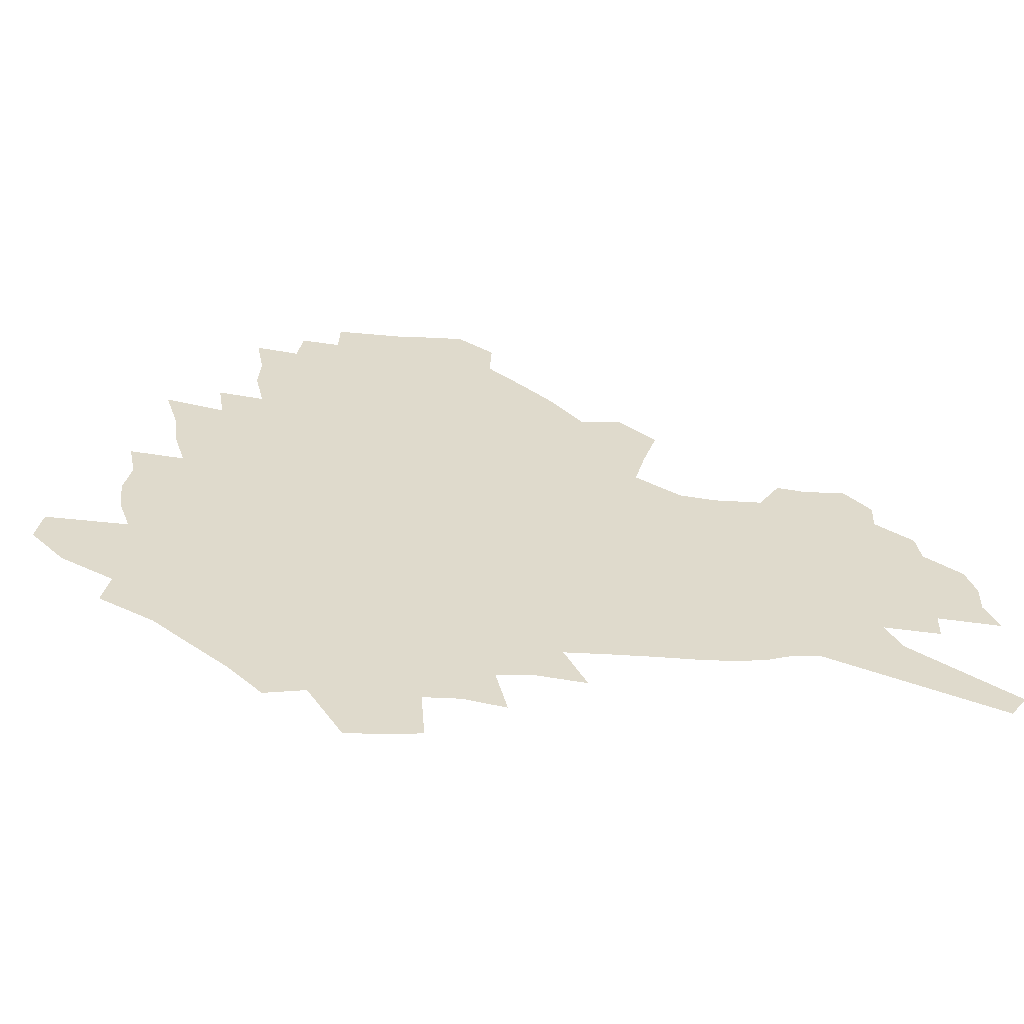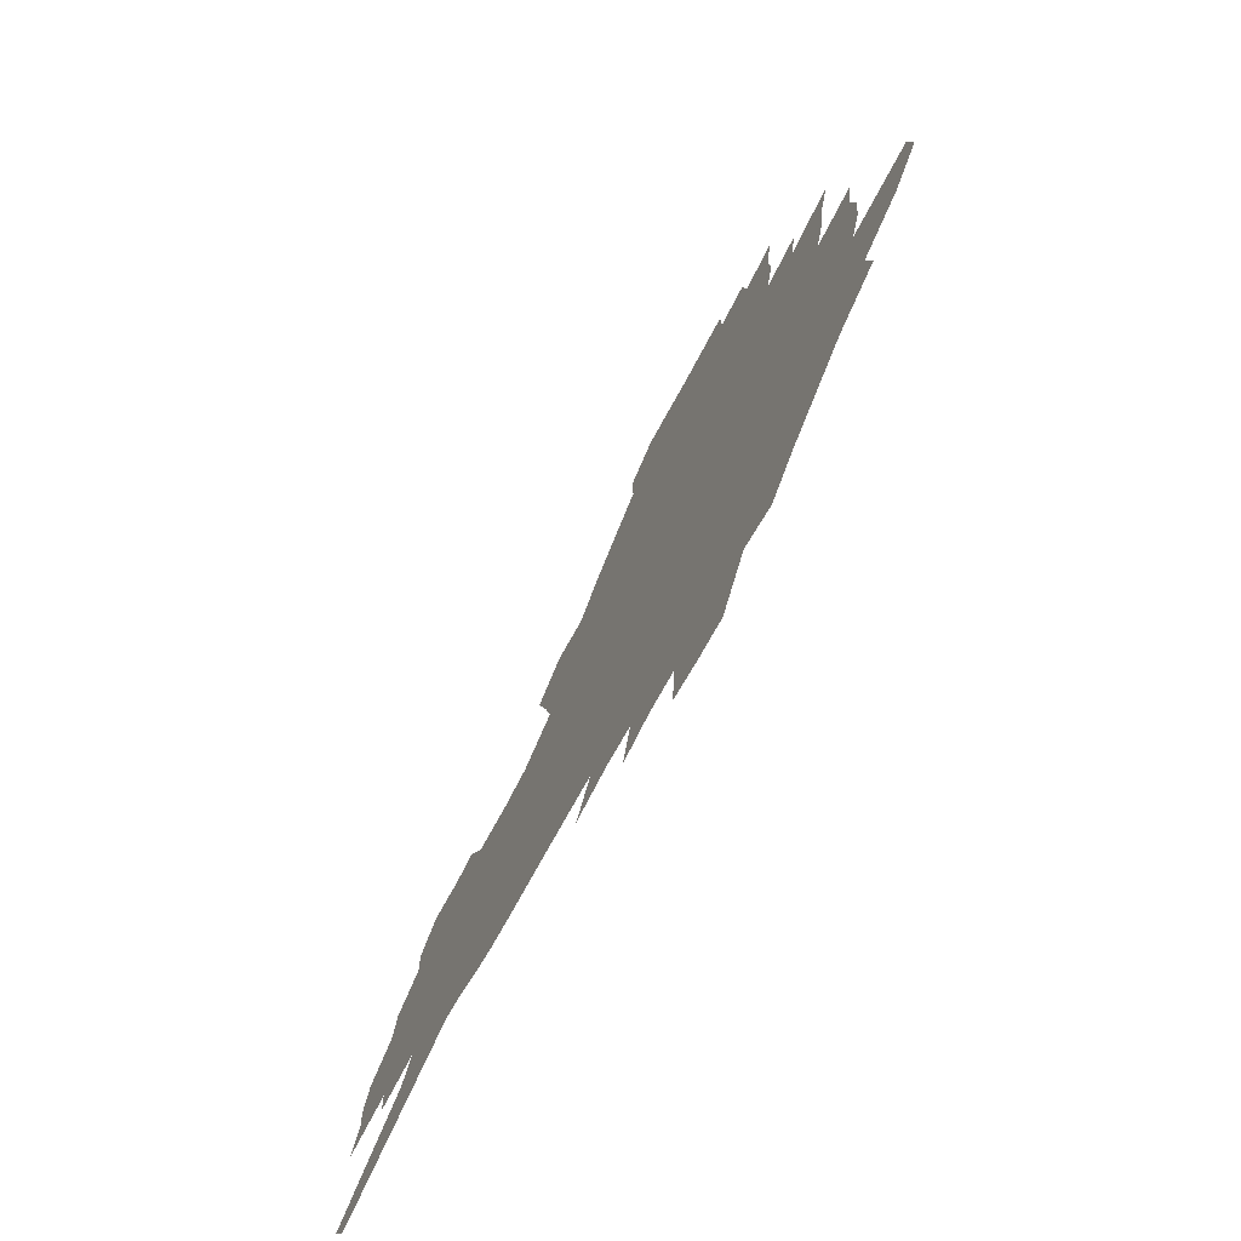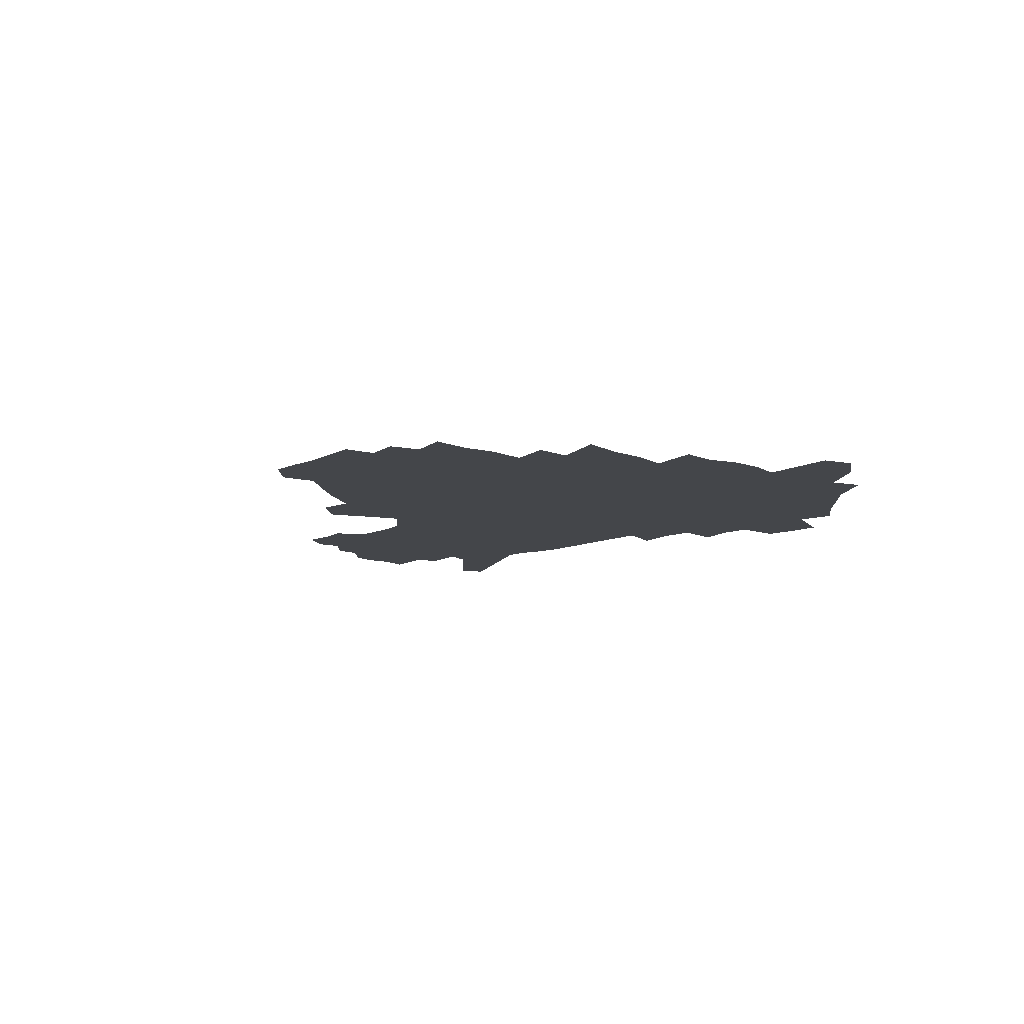
<metadata>
{"format":"obj","ext":"obj","renderer":"f3d","projection":"perspective","resolution":1024,"background":"white","views":[{"elev":-58.1,"azim":-2.9,"up":"+Y"},{"elev":-71.2,"azim":-118.5,"up":"+Y"},{"elev":-9.4,"azim":-129.0,"up":"+Z"}]}
</metadata>
<code>
v 224.6 185.8 0
v 209.1 203.4 0
v 211.8 218.3 0
v 245.1 156.4 0
v 248.2 171.4 0
v 248.3 185.9 0
v 249.8 200.4 0
v 248.9 215 0
v 243.2 231.2 0
v 241.5 246.7 0
v 244.6 261.4 0
v 241.3 278 0
v 269.4 141.8 0
v 273.9 157.2 0
v 275.1 171.3 0
v 275.5 184.9 0
v 270.3 199.6 0
v 270 213.7 0
v 270 228.1 0
v 271.3 242.2 0
v 268.7 257.6 0
v 265.9 273.6 0
v 260.3 291.9 0
v 258.1 308.7 0
v 252 328.3 0
v 286.6 126.4 0
v 291.2 143 0
v 295.9 158.4 0
v 296.6 171.6 0
v 293.4 185 0
v 291.2 198.5 0
v 290.5 212.2 0
v 287.9 226.6 0
v 289.3 240.3 0
v 289 254.5 0
v 286.4 270.1 0
v 282.6 287.1 0
v 280.5 303.7 0
v 279 320.1 0
v 276.2 337.5 0
v 303.5 111.4 0
v 306.9 128.9 0
v 310.1 144.8 0
v 312 159 0
v 312.4 172 0
v 311 184.8 0
v 309.7 197.8 0
v 307.8 211.3 0
v 307 224.8 0
v 305.3 238.8 0
v 306.3 252.3 0
v 304 267.6 0
v 300.7 284.3 0
v 296.9 302.2 0
v 297.4 317.3 0
v 296.9 333 0
v 292.8 351.5 0
v 293.8 366.8 0
v 290.2 385.4 0
v 318.7 94.94 0
v 321.1 113.4 0
v 323.3 130.3 0
v 324.8 145.3 0
v 326.3 159.5 0
v 326.6 172.4 0
v 325.9 184.8 0
v 324.7 197.6 0
v 324.2 210.4 0
v 323.7 223.4 0
v 322.8 236.9 0
v 320.9 251.4 0
v 318.6 267 0
v 316.9 282.7 0
v 314.7 299.3 0
v 312.2 316.9 0
v 314 331.3 0
v 313.3 347.1 0
v 312.4 363.3 0
v 309.9 380.9 0
v 312.3 395.4 0
v 336.5 98.02 0
v 337.3 115.6 0
v 338.2 131.6 0
v 339.1 146.5 0
v 339.5 159.9 0
v 339.8 172.7 0
v 339.5 185 0
v 339.1 197.3 0
v 338 210 0
v 337.6 222.7 0
v 337.3 235.7 0
v 335 250.5 0
v 335.4 264.1 0
v 332.5 281.2 0
v 330.1 298.5 0
v 329.8 314.2 0
v 329.8 329.7 0
v 329.2 345.9 0
v 329.1 361.5 0
v 329.1 377.2 0
v 329.8 392.2 0
v 330.5 406.8 0
v 352.1 71.22 0
v 351.7 97.2 0
v 351.7 116.2 0
v 352.4 133.6 0
v 352.4 147.6 0
v 352.3 160.4 0
v 352.2 173 0
v 352 185.2 0
v 351.9 197.3 0
v 351.4 209.6 0
v 351.2 222.1 0
v 350.5 235.2 0
v 350.4 248.3 0
v 348.9 263.5 0
v 346.6 281.1 0
v 345.8 296.7 0
v 345.2 313.1 0
v 345.2 328.5 0
v 345 344.5 0
v 344.9 360.3 0
v 346 375 0
v 345.1 391.4 0
v 346.4 405.5 0
v 368 71.21 0
v 366.7 98.77 0
v 365.8 117 0
v 365.4 134.4 0
v 365 147.7 0
v 364.6 160.5 0
v 364.3 173 0
v 364 185.2 0
v 363.8 197.4 0
v 363.7 209.7 0
v 363.4 222.2 0
v 363.2 234.9 0
v 363.1 247.9 0
v 362.9 261.3 0
v 360.5 280.6 0
v 359.7 297.9 0
v 359.9 312.5 0
v 359.9 328.6 0
v 360.5 343.5 0
v 360.5 359.2 0
v 361.4 374 0
v 361.4 389.6 0
v 362 404.2 0
v 384.1 72.92 0
v 382.3 96.46 0
v 379.8 117.5 0
v 377.9 135.3 0
v 377.5 147.9 0
v 376.9 160.6 0
v 376.5 173.1 0
v 376.1 185.3 0
v 375.9 197.5 0
v 375.8 209.8 0
v 375.6 222.3 0
v 375.5 234.6 0
v 376.2 246.7 0
v 375.6 260.9 0
v 374.9 277.4 0
v 373.8 296.9 0
v 374.3 312.6 0
v 374.7 328.1 0
v 375.5 342.7 0
v 375.9 358.1 0
v 376.4 373.7 0
v 376.6 389.4 0
v 376.7 404.8 0
v 398.3 96.47 0
v 394.2 117.4 0
v 392.6 132.7 0
v 390.4 147.8 0
v 389.2 161 0
v 388.8 173.2 0
v 388.2 185.7 0
v 387.8 197.7 0
v 387.9 210.1 0
v 387.7 222.4 0
v 387.9 234.4 0
v 388.1 246.9 0
v 388.1 261.2 0
v 388.2 277.3 0
v 388.3 294.4 0
v 388.5 312.6 0
v 389.5 327.6 0
v 390.5 342.8 0
v 391.1 358.2 0
v 391.8 374.3 0
v 392 389.5 0
v 391.8 404.6 0
v 416.7 91.74 0
v 411.6 113.6 0
v 407.1 132 0
v 404.4 146.9 0
v 402.7 160.4 0
v 401 173.9 0
v 400 186.2 0
v 399.9 198.1 0
v 399.2 210.2 0
v 399.7 222.3 0
v 399.8 234.4 0
v 400 246.5 0
v 400.7 260 0
v 401.5 275.1 0
v 402.4 291.9 0
v 403.7 308.9 0
v 404.7 325.6 0
v 405.8 342.2 0
v 407 359.4 0
v 407.1 374.3 0
v 408 391.5 0
v 427.6 114.5 0
v 422.8 131.2 0
v 419.6 145.7 0
v 415.8 160.7 0
v 414.7 173.3 0
v 413.9 185.7 0
v 413.2 197.9 0
v 412.3 210.3 0
v 411.9 222.4 0
v 412.5 234.7 0
v 412.2 246.7 0
v 413.1 259.6 0
v 414.7 274.9 0
v 416.1 289.8 0
v 418.4 308.9 0
v 420.1 325.5 0
v 421.5 342.4 0
v 422.5 359.1 0
v 449.3 110.5 0
v 439.5 131.3 0
v 433.8 146.5 0
v 430.7 160 0
v 428.5 173.1 0
v 427.3 185.5 0
v 426.7 197.8 0
v 425.9 210.1 0
v 424.5 222.6 0
v 424.7 234.8 0
v 425.1 247.1 0
v 426.2 260.1 0
v 428.3 274.7 0
v 430.4 290.1 0
v 432.8 306.3 0
v 435.5 324.5 0
v 437.9 342.9 0
v 457.5 131.2 0
v 452.1 145.2 0
v 448.3 158.7 0
v 444 172.4 0
v 442.7 184.9 0
v 442.7 197.1 0
v 438.6 210.8 0
v 437.8 222.8 0
v 437.9 234.9 0
v 438.7 247.3 0
v 440.1 260.4 0
v 442.1 274.2 0
v 444.9 289.4 0
v 448.8 306.9 0
v 451.9 324.6 0
v 476.2 130.8 0
v 470 144.7 0
v 464.7 158.5 0
v 462.8 171 0
v 459 184.2 0
v 458.2 196.5 0
v 454.7 210 0
v 452.7 222.6 0
v 452.9 234.9 0
v 453.5 247.5 0
v 454 260.1 0
v 457.1 274 0
v 461.5 290 0
v 465 306.6 0
v 470.4 325.7 0
v 494.8 130.1 0
v 484.9 146 0
v 482.6 158 0
v 478 171.3 0
v 476.3 183.6 0
v 473.1 196.5 0
v 470.4 209.3 0
v 467.2 222.5 0
v 467.5 234.7 0
v 470.1 247.4 0
v 472.8 260.6 0
v 476.1 274.2 0
v 480.6 290.9 0
v 486.9 309.8 0
v 511.5 130.1 0
v 500.7 146.5 0
v 498.1 158.3 0
v 493 171.6 0
v 491.2 183.6 0
v 486.9 197 0
v 484.6 209.4 0
v 482.7 221.9 0
v 484.8 234 0
v 488 246.4 0
v 496.1 259.7 0
v 524.9 132.2 0
v 515.2 147.7 0
v 510.7 160.1 0
v 507.4 172.3 0
v 503.8 184.8 0
v 501.1 197.1 0
v 498.6 209.2 0
v 496.1 221.3 0
v 498.6 232.6 0
v 502.7 244.2 0
v 512 256.8 0
v 535.4 135.7 0
v 530 148.3 0
v 524.8 160.9 0
v 522.1 172.6 0
v 519.4 184.6 0
v 518.2 196.3 0
v 515.3 208.5 0
v 514.7 220 0
v 514 231.3 0
v 517.3 242.2 0
v 532.6 256.4 0
v 541.8 270.2 0
v 546.8 136.2 0
v 543 149.3 0
v 540.4 160.8 0
v 537.8 172.5 0
v 533.8 184.6 0
v 533.6 196 0
v 535.7 207.4 0
v 533.8 219.1 0
v 537.3 230.7 0
v 541.7 242.6 0
v 547.4 255 0
v 554.2 267.7 0
v 620.6 101.6 0
v 560.5 148.8 0
v 561.4 159.4 0
v 557.6 171.6 0
v 556.5 183.2 0
v 558.4 194.7 0
v 558.4 206.4 0
v 558.4 218.3 0
v 562.9 230.3 0
v 560.5 242.2 0
v 564.5 254.3 0
v 572.4 267.8 0
v 627.6 111.5 0
v 582.8 146.1 0
v 576.2 159.3 0
v 578.1 170.2 0
v 576.1 182.1 0
v 575.6 193.8 0
v 576.5 205.6 0
v 578.7 217.6 0
v 580.8 229.7 0
v 583.2 242 0
v 583.9 254.3 0
v 600.1 156.1 0
v 600.5 167.8 0
v 595.4 180.8 0
v 590.3 193.4 0
v 596.6 204.6 0
v 601.6 216.6 0
v 599.6 229.2 0
v 627.6 164 0
v 621.5 177.8 0
v 622 190.3 0
v 617.8 203.3 0
f 5 6 1
f 1 6 2
f 6 7 2
f 2 7 3
f 7 8 3
f 13 14 4
f 4 14 5
f 14 15 5
f 5 15 6
f 15 16 6
f 6 16 7
f 16 17 7
f 7 17 8
f 17 18 8
f 8 18 9
f 18 19 9
f 9 19 10
f 19 20 10
f 10 20 11
f 20 21 11
f 11 21 12
f 21 22 12
f 26 27 13
f 13 27 14
f 27 28 14
f 14 28 15
f 28 29 15
f 15 29 16
f 29 30 16
f 16 30 17
f 30 31 17
f 17 31 18
f 31 32 18
f 18 32 19
f 32 33 19
f 19 33 20
f 33 34 20
f 20 34 21
f 34 35 21
f 21 35 22
f 35 36 22
f 22 36 23
f 36 37 23
f 23 37 24
f 37 38 24
f 24 38 25
f 38 39 25
f 41 42 26
f 26 42 27
f 42 43 27
f 27 43 28
f 43 44 28
f 28 44 29
f 44 45 29
f 29 45 30
f 45 46 30
f 30 46 31
f 46 47 31
f 31 47 32
f 47 48 32
f 32 48 33
f 48 49 33
f 33 49 34
f 49 50 34
f 34 50 35
f 50 51 35
f 35 51 36
f 51 52 36
f 36 52 37
f 52 53 37
f 37 53 38
f 53 54 38
f 38 54 39
f 54 55 39
f 39 55 40
f 55 56 40
f 60 61 41
f 41 61 42
f 61 62 42
f 42 62 43
f 62 63 43
f 43 63 44
f 63 64 44
f 44 64 45
f 64 65 45
f 45 65 46
f 65 66 46
f 46 66 47
f 66 67 47
f 47 67 48
f 67 68 48
f 48 68 49
f 68 69 49
f 49 69 50
f 69 70 50
f 50 70 51
f 70 71 51
f 51 71 52
f 71 72 52
f 52 72 53
f 72 73 53
f 53 73 54
f 73 74 54
f 54 74 55
f 74 75 55
f 55 75 56
f 75 76 56
f 56 76 57
f 76 77 57
f 57 77 58
f 77 78 58
f 58 78 59
f 78 79 59
f 60 81 61
f 81 82 61
f 61 82 62
f 82 83 62
f 62 83 63
f 83 84 63
f 63 84 64
f 84 85 64
f 64 85 65
f 85 86 65
f 65 86 66
f 86 87 66
f 66 87 67
f 87 88 67
f 67 88 68
f 88 89 68
f 68 89 69
f 89 90 69
f 69 90 70
f 90 91 70
f 70 91 71
f 91 92 71
f 71 92 72
f 92 93 72
f 72 93 73
f 93 94 73
f 73 94 74
f 94 95 74
f 74 95 75
f 95 96 75
f 75 96 76
f 96 97 76
f 76 97 77
f 97 98 77
f 77 98 78
f 98 99 78
f 78 99 79
f 99 100 79
f 79 100 80
f 100 101 80
f 103 104 81
f 81 104 82
f 104 105 82
f 82 105 83
f 105 106 83
f 83 106 84
f 106 107 84
f 84 107 85
f 107 108 85
f 85 108 86
f 108 109 86
f 86 109 87
f 109 110 87
f 87 110 88
f 110 111 88
f 88 111 89
f 111 112 89
f 89 112 90
f 112 113 90
f 90 113 91
f 113 114 91
f 91 114 92
f 114 115 92
f 92 115 93
f 115 116 93
f 93 116 94
f 116 117 94
f 94 117 95
f 117 118 95
f 95 118 96
f 118 119 96
f 96 119 97
f 119 120 97
f 97 120 98
f 120 121 98
f 98 121 99
f 121 122 99
f 99 122 100
f 122 123 100
f 100 123 101
f 123 124 101
f 101 124 102
f 124 125 102
f 103 126 104
f 126 127 104
f 104 127 105
f 127 128 105
f 105 128 106
f 128 129 106
f 106 129 107
f 129 130 107
f 107 130 108
f 130 131 108
f 108 131 109
f 131 132 109
f 109 132 110
f 132 133 110
f 110 133 111
f 133 134 111
f 111 134 112
f 134 135 112
f 112 135 113
f 135 136 113
f 113 136 114
f 136 137 114
f 114 137 115
f 137 138 115
f 115 138 116
f 138 139 116
f 116 139 117
f 139 140 117
f 117 140 118
f 140 141 118
f 118 141 119
f 141 142 119
f 119 142 120
f 142 143 120
f 120 143 121
f 143 144 121
f 121 144 122
f 144 145 122
f 122 145 123
f 145 146 123
f 123 146 124
f 146 147 124
f 124 147 125
f 147 148 125
f 126 149 127
f 149 150 127
f 127 150 128
f 150 151 128
f 128 151 129
f 151 152 129
f 129 152 130
f 152 153 130
f 130 153 131
f 153 154 131
f 131 154 132
f 154 155 132
f 132 155 133
f 155 156 133
f 133 156 134
f 156 157 134
f 134 157 135
f 157 158 135
f 135 158 136
f 158 159 136
f 136 159 137
f 159 160 137
f 137 160 138
f 160 161 138
f 138 161 139
f 161 162 139
f 139 162 140
f 162 163 140
f 140 163 141
f 163 164 141
f 141 164 142
f 164 165 142
f 142 165 143
f 165 166 143
f 143 166 144
f 166 167 144
f 144 167 145
f 167 168 145
f 145 168 146
f 168 169 146
f 146 169 147
f 169 170 147
f 147 170 148
f 170 171 148
f 150 172 151
f 172 173 151
f 151 173 152
f 173 174 152
f 152 174 153
f 174 175 153
f 153 175 154
f 175 176 154
f 154 176 155
f 176 177 155
f 155 177 156
f 177 178 156
f 156 178 157
f 178 179 157
f 157 179 158
f 179 180 158
f 158 180 159
f 180 181 159
f 159 181 160
f 181 182 160
f 160 182 161
f 182 183 161
f 161 183 162
f 183 184 162
f 162 184 163
f 184 185 163
f 163 185 164
f 185 186 164
f 164 186 165
f 186 187 165
f 165 187 166
f 187 188 166
f 166 188 167
f 188 189 167
f 167 189 168
f 189 190 168
f 168 190 169
f 190 191 169
f 169 191 170
f 191 192 170
f 170 192 171
f 192 193 171
f 172 194 173
f 194 195 173
f 173 195 174
f 195 196 174
f 174 196 175
f 196 197 175
f 175 197 176
f 197 198 176
f 176 198 177
f 198 199 177
f 177 199 178
f 199 200 178
f 178 200 179
f 200 201 179
f 179 201 180
f 201 202 180
f 180 202 181
f 202 203 181
f 181 203 182
f 203 204 182
f 182 204 183
f 204 205 183
f 183 205 184
f 205 206 184
f 184 206 185
f 206 207 185
f 185 207 186
f 207 208 186
f 186 208 187
f 208 209 187
f 187 209 188
f 209 210 188
f 188 210 189
f 210 211 189
f 189 211 190
f 211 212 190
f 190 212 191
f 212 213 191
f 191 213 192
f 213 214 192
f 192 214 193
f 195 215 196
f 215 216 196
f 196 216 197
f 216 217 197
f 197 217 198
f 217 218 198
f 198 218 199
f 218 219 199
f 199 219 200
f 219 220 200
f 200 220 201
f 220 221 201
f 201 221 202
f 221 222 202
f 202 222 203
f 222 223 203
f 203 223 204
f 223 224 204
f 204 224 205
f 224 225 205
f 205 225 206
f 225 226 206
f 206 226 207
f 226 227 207
f 207 227 208
f 227 228 208
f 208 228 209
f 228 229 209
f 209 229 210
f 229 230 210
f 210 230 211
f 230 231 211
f 211 231 212
f 231 232 212
f 212 232 213
f 215 233 216
f 233 234 216
f 216 234 217
f 234 235 217
f 217 235 218
f 235 236 218
f 218 236 219
f 236 237 219
f 219 237 220
f 237 238 220
f 220 238 221
f 238 239 221
f 221 239 222
f 239 240 222
f 222 240 223
f 240 241 223
f 223 241 224
f 241 242 224
f 224 242 225
f 242 243 225
f 225 243 226
f 243 244 226
f 226 244 227
f 244 245 227
f 227 245 228
f 245 246 228
f 228 246 229
f 246 247 229
f 229 247 230
f 247 248 230
f 230 248 231
f 248 249 231
f 231 249 232
f 234 250 235
f 250 251 235
f 235 251 236
f 251 252 236
f 236 252 237
f 252 253 237
f 237 253 238
f 253 254 238
f 238 254 239
f 254 255 239
f 239 255 240
f 255 256 240
f 240 256 241
f 256 257 241
f 241 257 242
f 257 258 242
f 242 258 243
f 258 259 243
f 243 259 244
f 259 260 244
f 244 260 245
f 260 261 245
f 245 261 246
f 261 262 246
f 246 262 247
f 262 263 247
f 247 263 248
f 263 264 248
f 248 264 249
f 250 265 251
f 265 266 251
f 251 266 252
f 266 267 252
f 252 267 253
f 267 268 253
f 253 268 254
f 268 269 254
f 254 269 255
f 269 270 255
f 255 270 256
f 270 271 256
f 256 271 257
f 271 272 257
f 257 272 258
f 272 273 258
f 258 273 259
f 273 274 259
f 259 274 260
f 274 275 260
f 260 275 261
f 275 276 261
f 261 276 262
f 276 277 262
f 262 277 263
f 277 278 263
f 263 278 264
f 278 279 264
f 265 280 266
f 280 281 266
f 266 281 267
f 281 282 267
f 267 282 268
f 282 283 268
f 268 283 269
f 283 284 269
f 269 284 270
f 284 285 270
f 270 285 271
f 285 286 271
f 271 286 272
f 286 287 272
f 272 287 273
f 287 288 273
f 273 288 274
f 288 289 274
f 274 289 275
f 289 290 275
f 275 290 276
f 290 291 276
f 276 291 277
f 291 292 277
f 277 292 278
f 292 293 278
f 278 293 279
f 280 294 281
f 294 295 281
f 281 295 282
f 295 296 282
f 282 296 283
f 296 297 283
f 283 297 284
f 297 298 284
f 284 298 285
f 298 299 285
f 285 299 286
f 299 300 286
f 286 300 287
f 300 301 287
f 287 301 288
f 301 302 288
f 288 302 289
f 302 303 289
f 289 303 290
f 303 304 290
f 290 304 291
f 294 305 295
f 305 306 295
f 295 306 296
f 306 307 296
f 296 307 297
f 307 308 297
f 297 308 298
f 308 309 298
f 298 309 299
f 309 310 299
f 299 310 300
f 310 311 300
f 300 311 301
f 311 312 301
f 301 312 302
f 312 313 302
f 302 313 303
f 313 314 303
f 303 314 304
f 314 315 304
f 305 316 306
f 316 317 306
f 306 317 307
f 317 318 307
f 307 318 308
f 318 319 308
f 308 319 309
f 319 320 309
f 309 320 310
f 320 321 310
f 310 321 311
f 321 322 311
f 311 322 312
f 322 323 312
f 312 323 313
f 323 324 313
f 313 324 314
f 324 325 314
f 314 325 315
f 325 326 315
f 316 328 317
f 328 329 317
f 317 329 318
f 329 330 318
f 318 330 319
f 330 331 319
f 319 331 320
f 331 332 320
f 320 332 321
f 332 333 321
f 321 333 322
f 333 334 322
f 322 334 323
f 334 335 323
f 323 335 324
f 335 336 324
f 324 336 325
f 336 337 325
f 325 337 326
f 337 338 326
f 326 338 327
f 338 339 327
f 328 340 329
f 340 341 329
f 329 341 330
f 341 342 330
f 330 342 331
f 342 343 331
f 331 343 332
f 343 344 332
f 332 344 333
f 344 345 333
f 333 345 334
f 345 346 334
f 334 346 335
f 346 347 335
f 335 347 336
f 347 348 336
f 336 348 337
f 348 349 337
f 337 349 338
f 349 350 338
f 338 350 339
f 350 351 339
f 340 352 341
f 352 353 341
f 341 353 342
f 353 354 342
f 342 354 343
f 354 355 343
f 343 355 344
f 355 356 344
f 344 356 345
f 356 357 345
f 345 357 346
f 357 358 346
f 346 358 347
f 358 359 347
f 347 359 348
f 359 360 348
f 348 360 349
f 360 361 349
f 349 361 350
f 361 362 350
f 350 362 351
f 354 363 355
f 363 364 355
f 355 364 356
f 364 365 356
f 356 365 357
f 365 366 357
f 357 366 358
f 366 367 358
f 358 367 359
f 367 368 359
f 359 368 360
f 368 369 360
f 360 369 361
f 364 370 365
f 370 371 365
f 365 371 366
f 371 372 366
f 366 372 367
f 372 373 367
f 367 373 368

</code>
